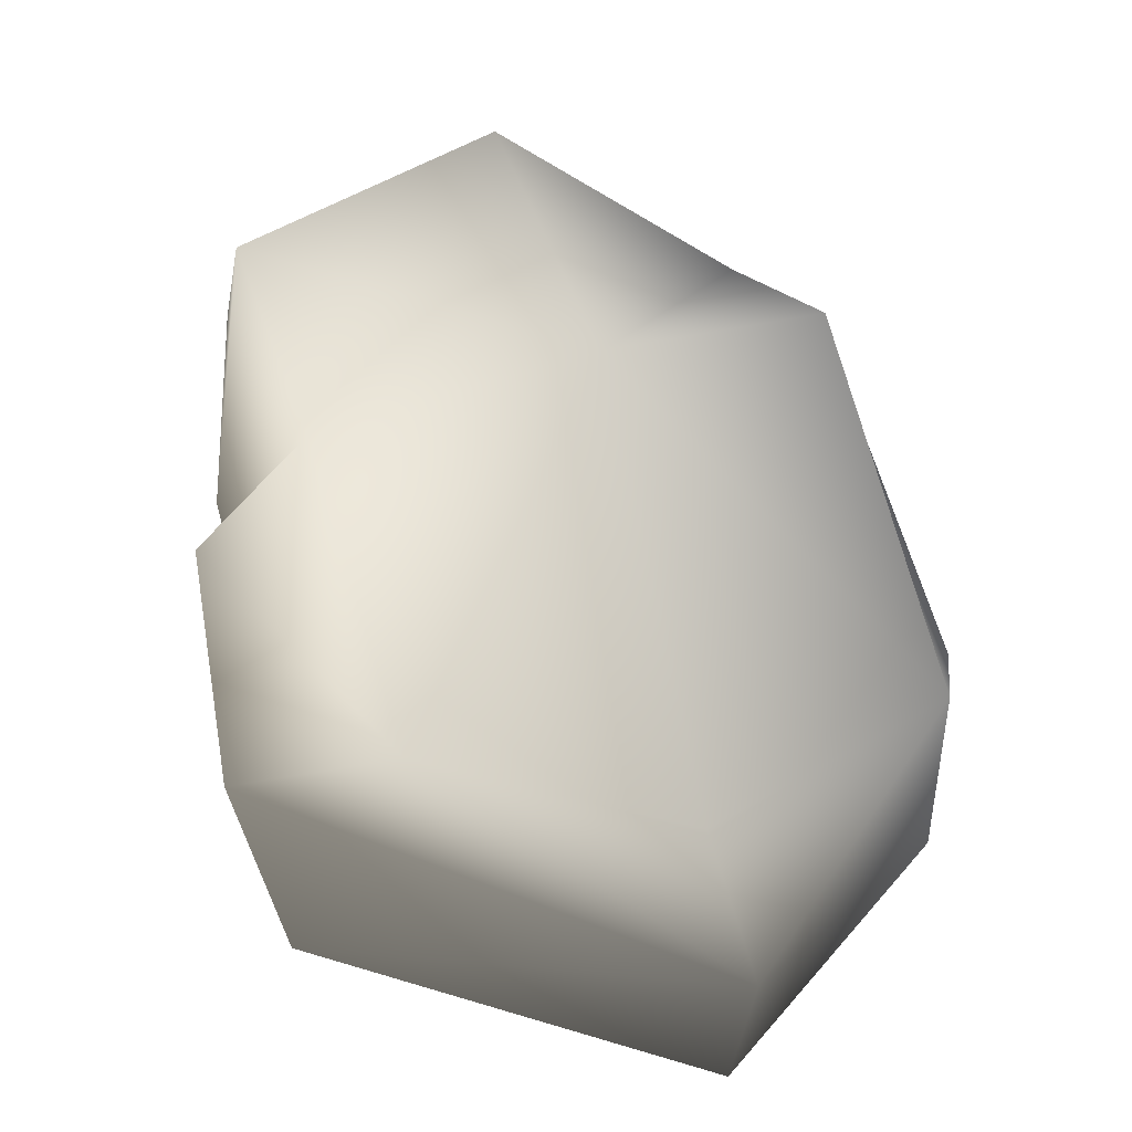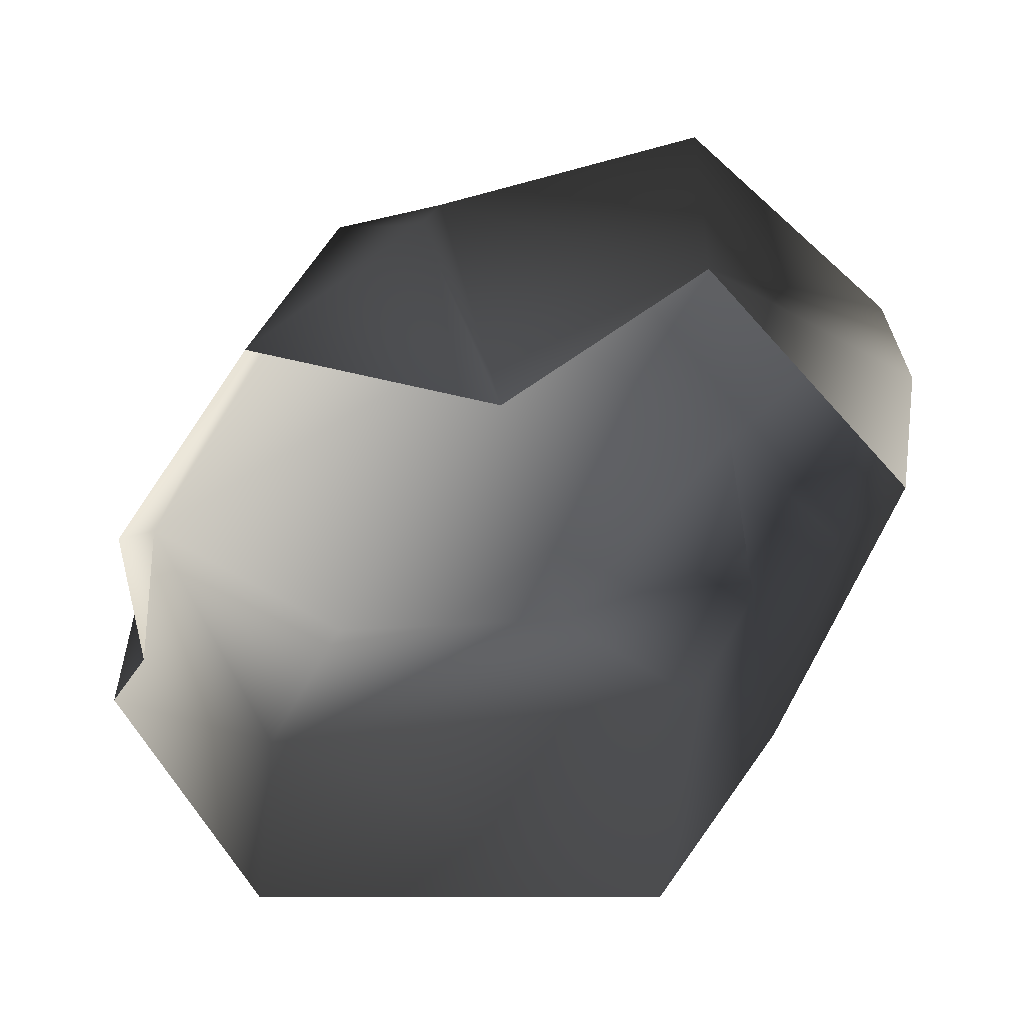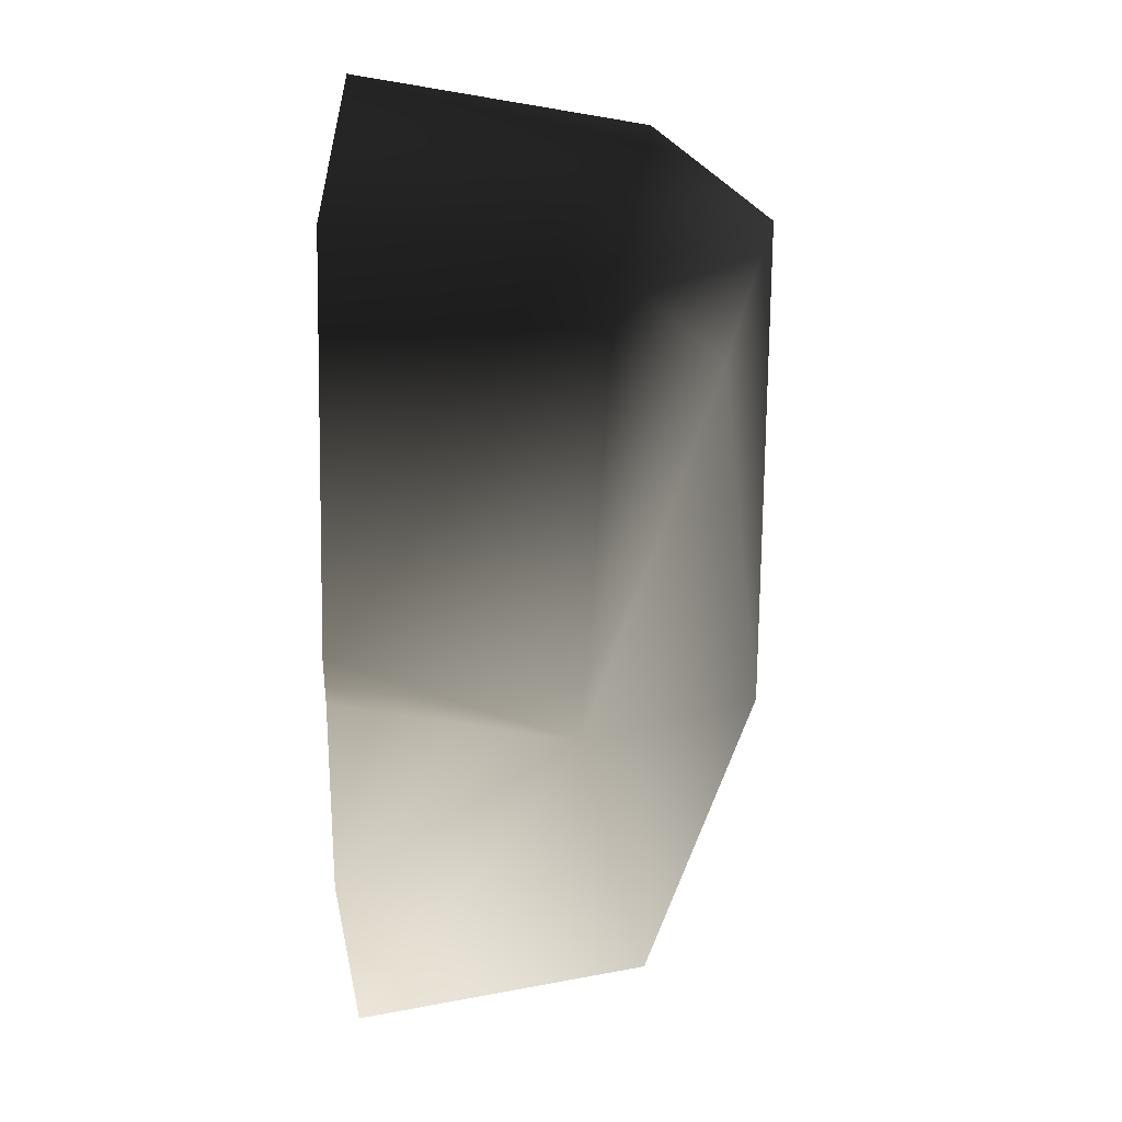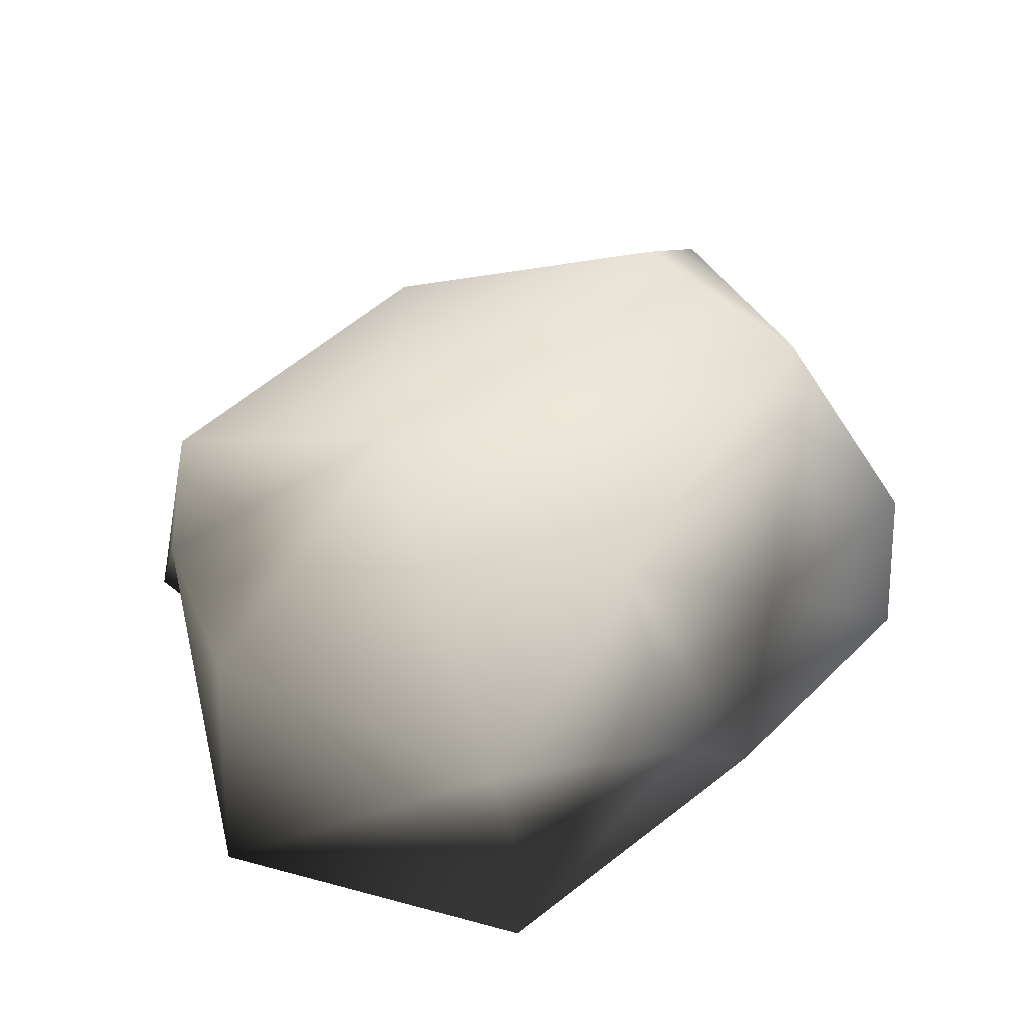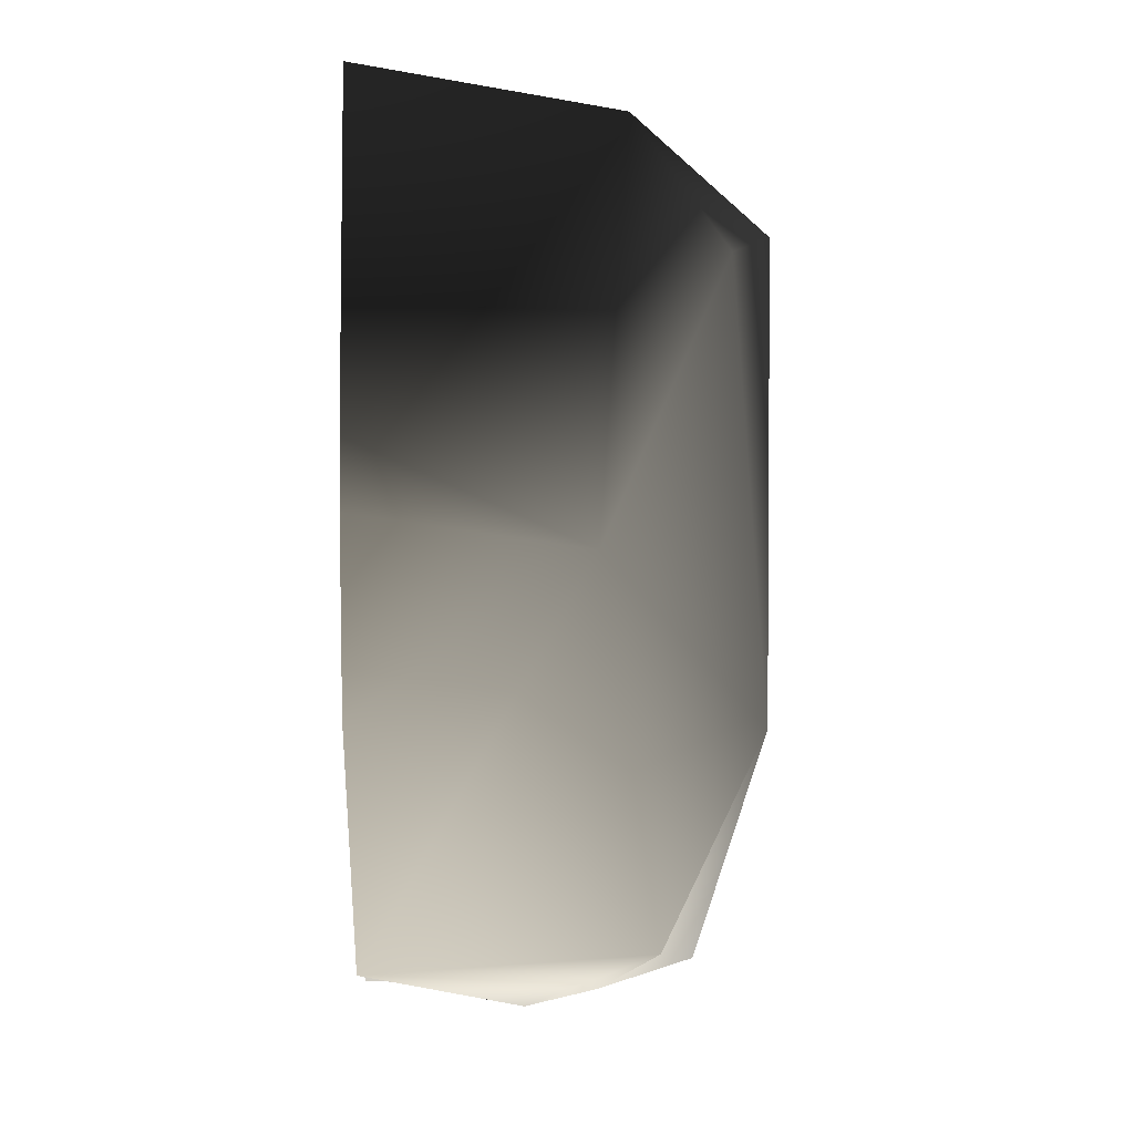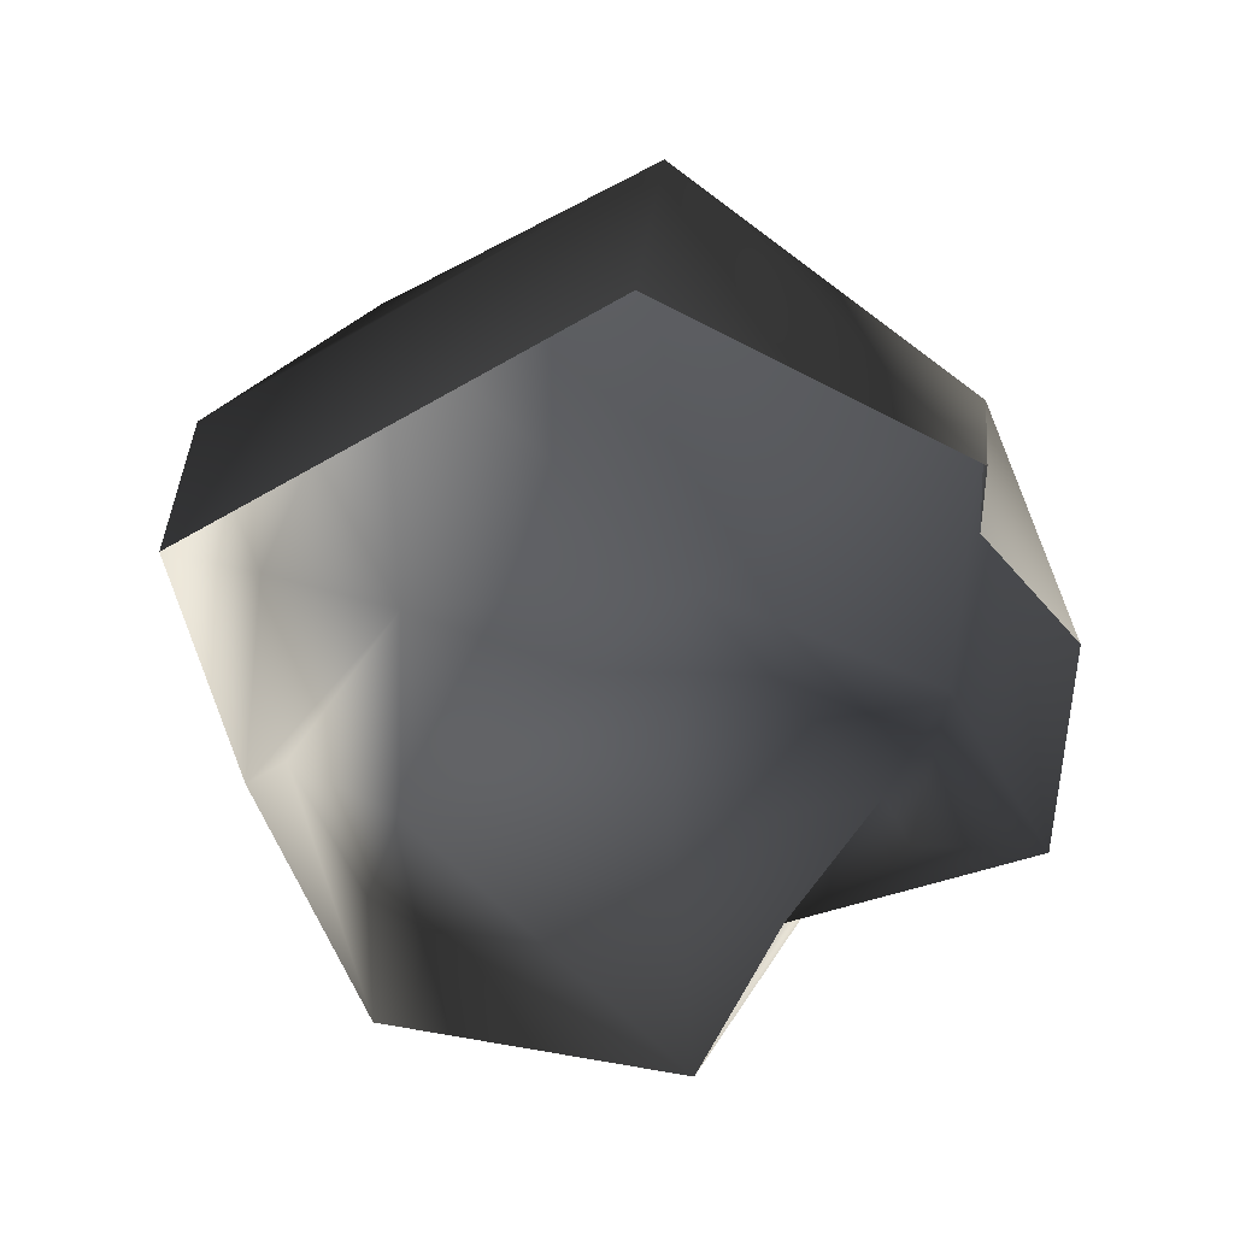
<metadata>
{"format":"obj","ext":"obj","renderer":"f3d","projection":"perspective","resolution":1024,"background":"white","views":[{"elev":66.0,"azim":16.8,"up":"+Y"},{"elev":-54.8,"azim":-179.8,"up":"+Y"},{"elev":24.0,"azim":88.5,"up":"+Z"},{"elev":46.2,"azim":-113.2,"up":"+Y"},{"elev":2.1,"azim":87.2,"up":"+Z"},{"elev":-47.6,"azim":34.1,"up":"+Y"}]}
</metadata>
<code>
v -0.7357 0.4741 0.2746
v -0.5051 0.3718 0.753
v -0.3678 -0.29 0.9057
v 0.7341 0.2401 0.8099
v -0.6394 -0.2913 0.3199
v -0.5742 0.5384 -0.04158
v -0.1068 0.6085 0.6505
v 0.009655 0.5926 -0.4149
v 0.5384 0.4554 0.5667
v 0.985 0.1693 0.001952
v 0.4615 0.3241 -0.818
v 0.6364 -0.2733 -0.8215
v 0.2458 0.05991 -0.9633
v 0.05611 -0.2909 -0.6813
v 0.2035 0.214 -0.9366
v 0.9784 -0.2873 -0.3012
v 0.9548 -0.2915 0.06816
v -0.9351 0.4263 -0.5231
v -0.4287 0.473 -0.9904
v -0.406 -0.2856 -1.033
v -0.8306 0.1314 0.01097
v -0.9793 0.1515 -0.4787
v -0.8989 -0.2916 -0.448
v -0.6394 -0.2913 0.3199
v -0.5742 0.5384 -0.04158
v 0.2035 0.214 -0.9366
v 0.2035 0.214 -0.9366
v 0.05611 -0.2909 -0.6813
v -0.5742 0.5384 -0.04158
v 1.044 -0.2881 0.2028
v 0.7246 -0.2906 0.9007
v 0.9548 -0.2915 0.06816
g Rock2_(44)_2405_112
f 1 3 2
f 3 4 2
f 5 3 1
f 5 1 6
f 2 7 1
f 7 2 4
f 8 6 7
f 8 7 9
f 7 4 9
f 4 10 9
f 9 10 8
f 8 10 11
f 10 12 11
f 13 11 12
f 14 13 12
f 8 11 15
f 10 16 12
f 17 16 10
f 6 8 18
f 19 18 8
f 15 19 8
f 19 20 18
f 18 21 6
f 18 22 21
f 22 18 20
f 23 22 20
f 23 21 22
f 24 21 23
f 25 21 24
f 19 26 20
f 26 11 13
f 14 27 13
f 27 28 20
f 1 7 29
f 10 4 30
f 4 31 30
f 3 31 4
f 32 10 30

</code>
